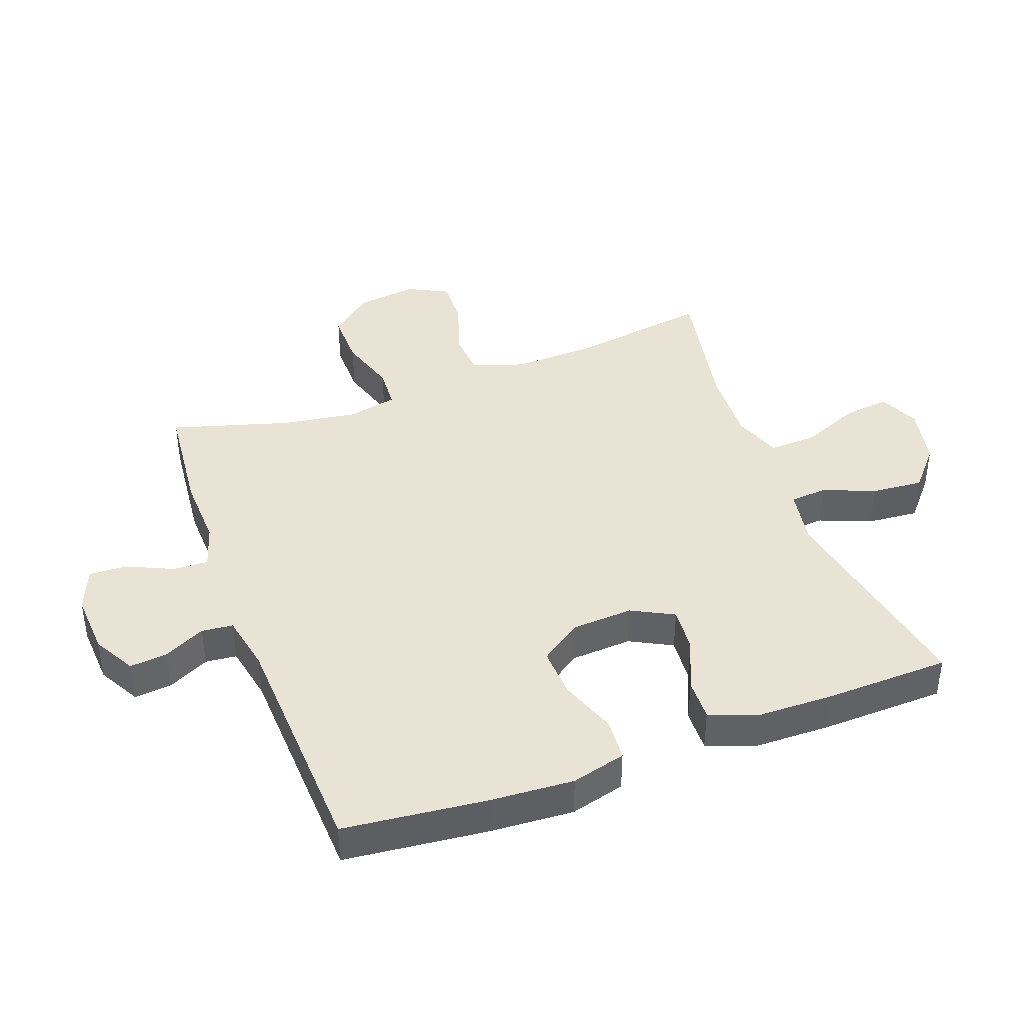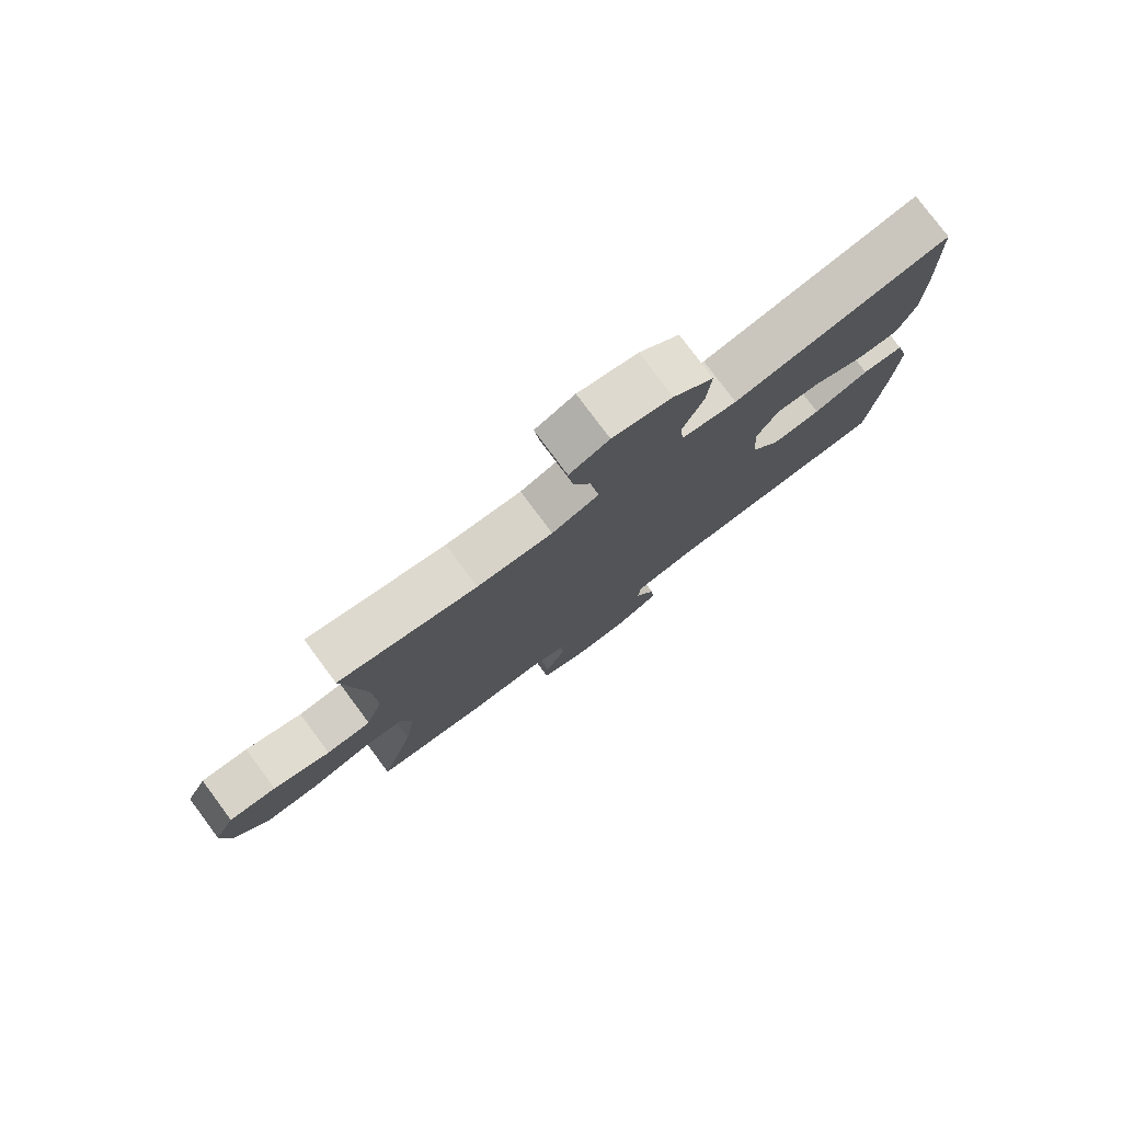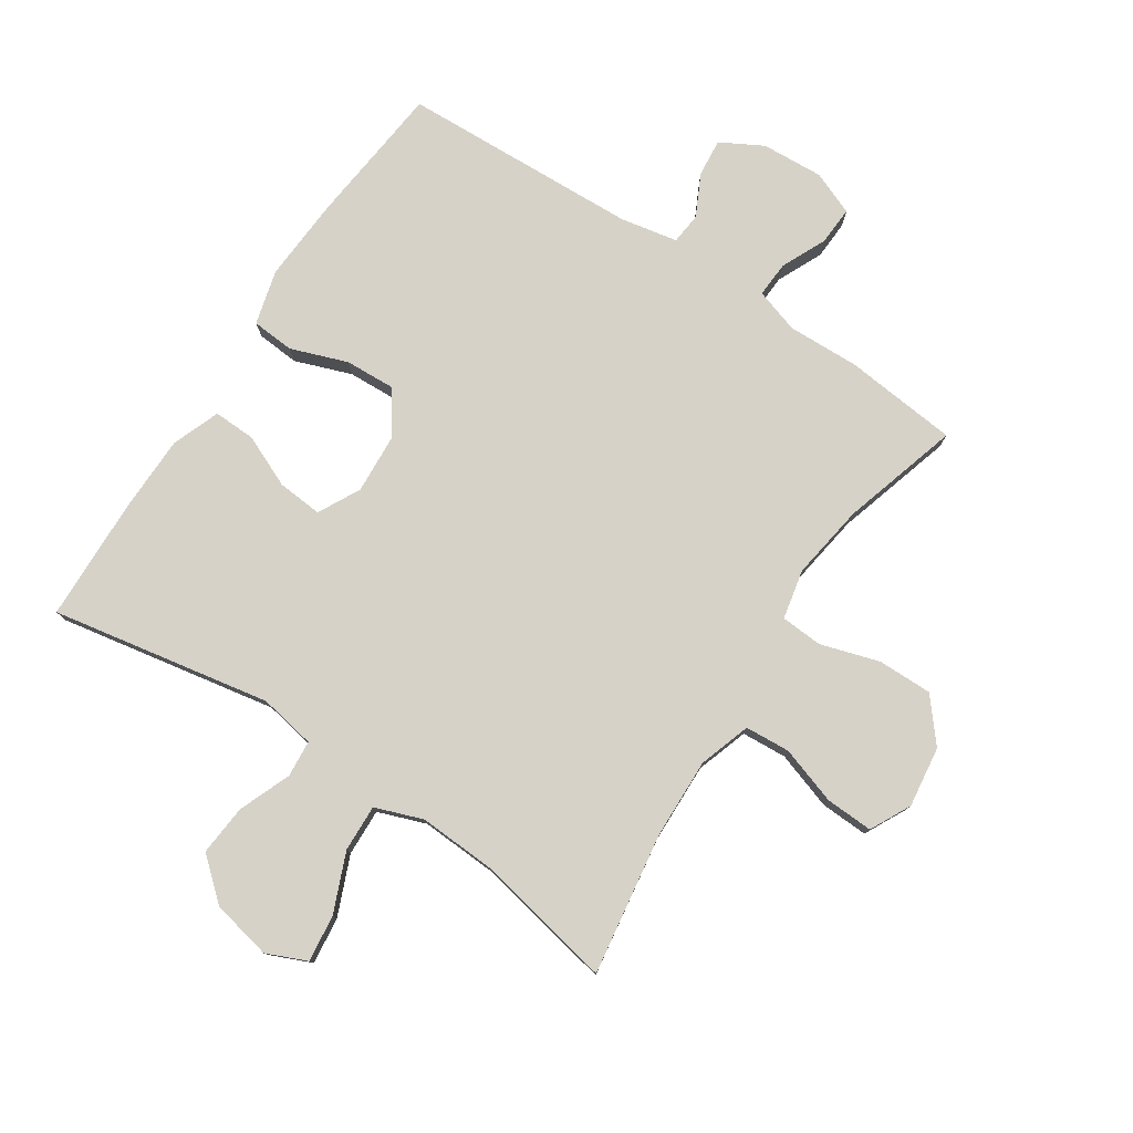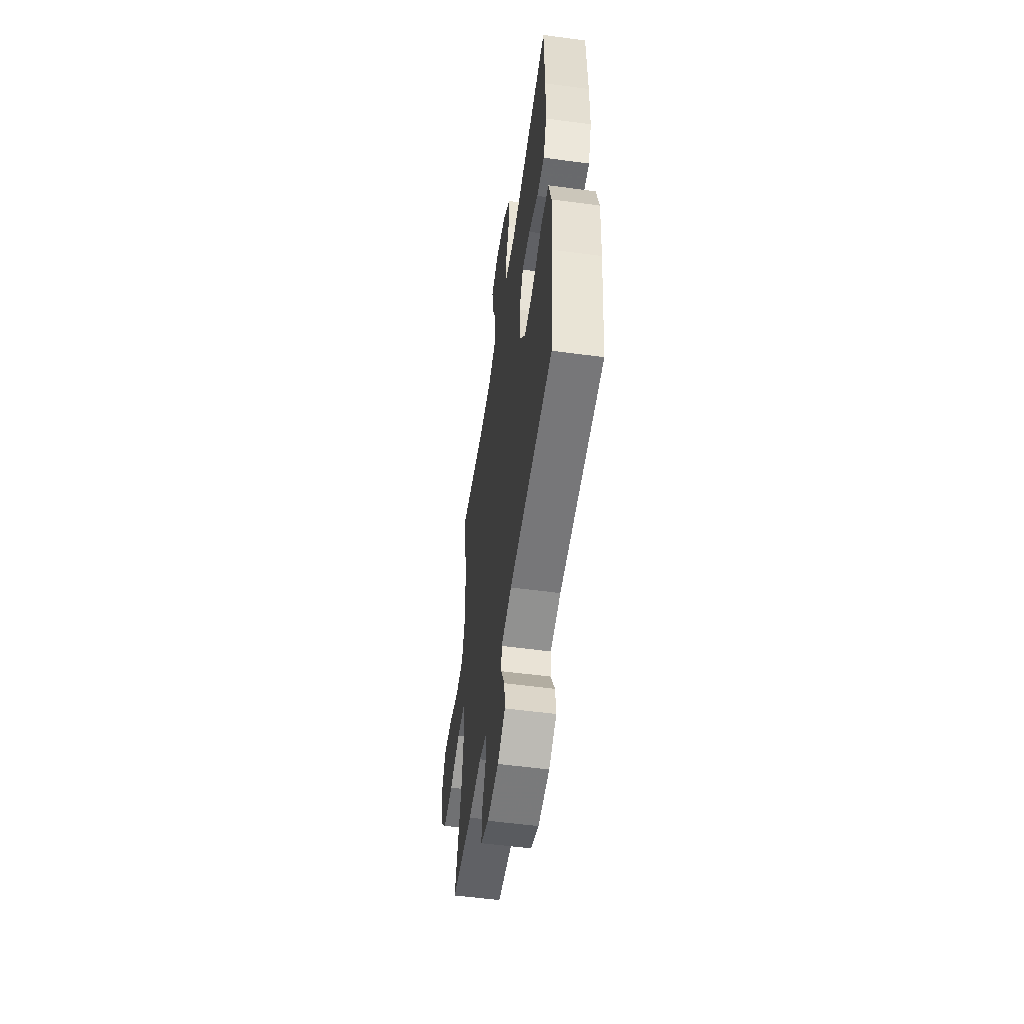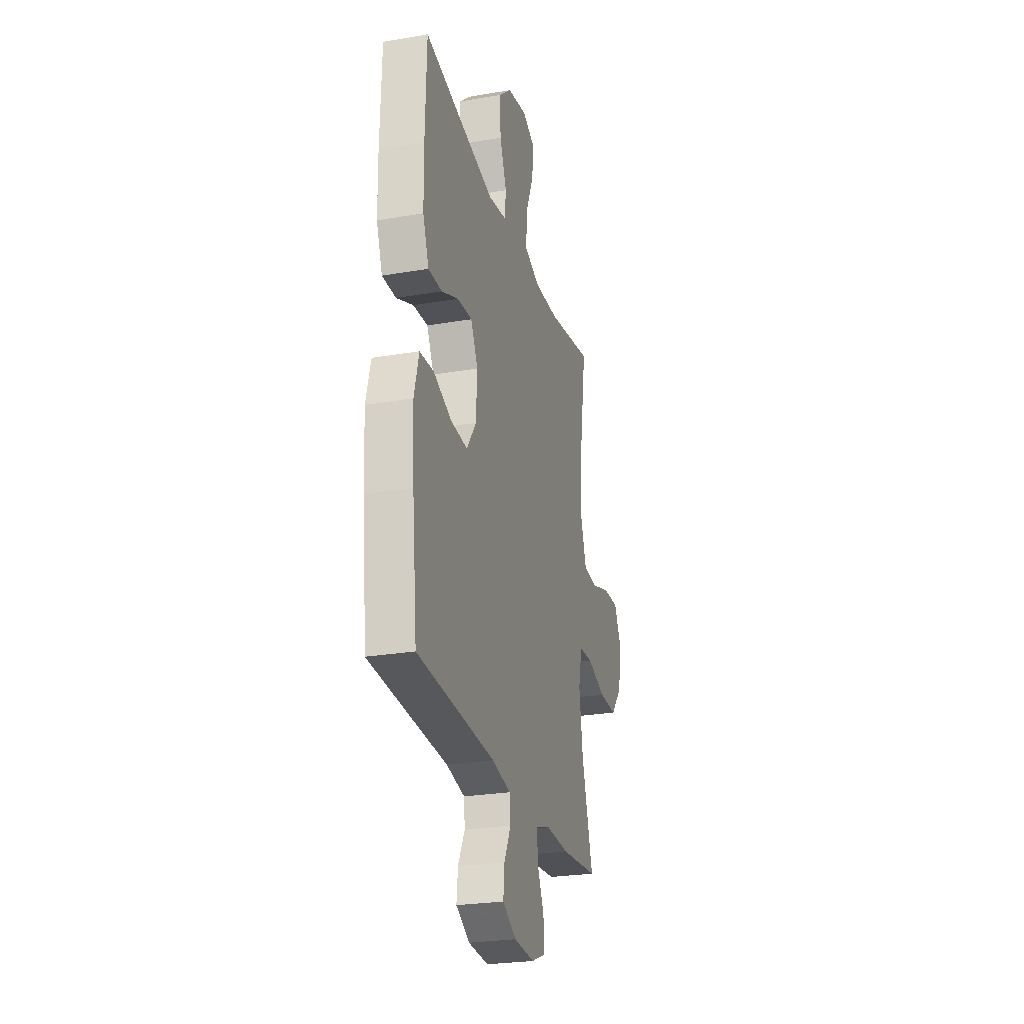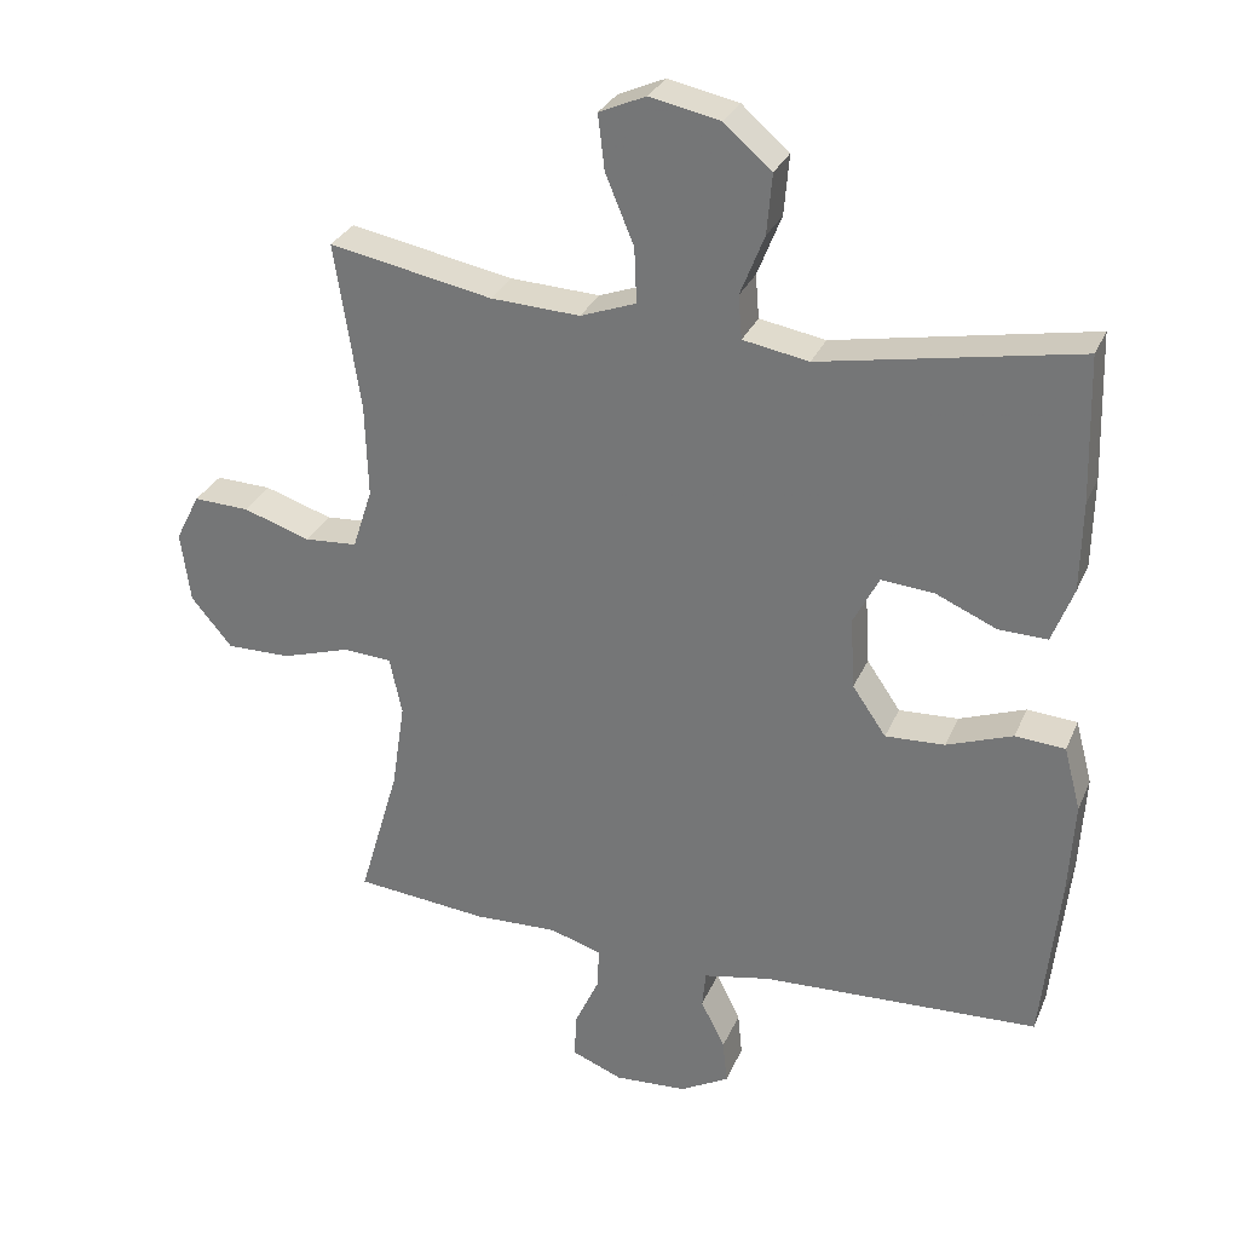
<metadata>
{"format":"obj","ext":"obj","renderer":"f3d","projection":"perspective","resolution":1024,"background":"white","views":[{"elev":41.1,"azim":-110.2,"up":"+Y"},{"elev":78.8,"azim":143.3,"up":"+Z"},{"elev":78.6,"azim":33.5,"up":"+Y"},{"elev":-54.6,"azim":-98.1,"up":"+Z"},{"elev":-26.1,"azim":-74.9,"up":"+Z"},{"elev":29.5,"azim":-159.8,"up":"+Z"}]}
</metadata>
<code>
v 0.5 0.07 -0.5
v 0.318 0.07 -0.518
v 0.204 0.07 -0.514
v 0.133 0.07 -0.536
v 0.136 0.07 -0.593
v 0.169 0.07 -0.665
v 0.172 0.07 -0.726
v 0.103 0.07 -0.754
v 0.004 0.07 -0.748
v -0.063 0.07 -0.711
v -0.057 0.07 -0.651
v -0.024 0.07 -0.585
v -0.029 0.07 -0.535
v -0.12 0.07 -0.517
v -0.5 0.07 -0.5
v -0.524 0.07 -0.272
v -0.532 0.07 -0.139
v -0.509 0.07 -0.052
v -0.441 0.07 -0.047
v -0.351 0.07 -0.08
v -0.27 0.07 -0.084
v -0.224 0.07 -0.017
v -0.218 0.07 0.08
v -0.253 0.07 0.147
v -0.325 0.07 0.141
v -0.408 0.07 0.105
v -0.475 0.07 0.103
v -0.504 0.07 0.179
v -0.506 0.07 0.301
v -0.5 0.07 0.5
v -0.15 0.07 0.435
v -0.06 0.07 0.451
v -0.055 0.07 0.51
v -0.088 0.07 0.593
v -0.095 0.07 0.675
v -0.03 0.07 0.731
v 0.066 0.07 0.751
v 0.13 0.07 0.723
v 0.121 0.07 0.648
v 0.082 0.07 0.554
v 0.079 0.07 0.479
v 0.155 0.07 0.451
v 0.277 0.07 0.457
v 0.5 0.07 0.5
v 0.465 0.07 0.273
v 0.461 0.07 0.145
v 0.488 0.07 0.062
v 0.56 0.07 0.057
v 0.652 0.07 0.087
v 0.728 0.07 0.09
v 0.761 0.07 0.025
v 0.748 0.07 -0.072
v 0.692 0.07 -0.139
v 0.604 0.07 -0.138
v 0.511 0.07 -0.109
v 0.444 0.07 -0.113
v 0.427 0.07 -0.192
v 0.445 0.07 -0.312
v 0.5 0 -0.5
v 0.318 0 -0.518
v 0.204 0 -0.514
v 0.133 0 -0.536
v 0.136 0 -0.593
v 0.169 0 -0.665
v 0.172 0 -0.726
v 0.103 0 -0.754
v 0.004 0 -0.748
v -0.063 0 -0.711
v -0.057 0 -0.651
v -0.024 0 -0.585
v -0.029 0 -0.535
v -0.12 0 -0.517
v -0.5 0 -0.5
v -0.524 0 -0.272
v -0.532 0 -0.139
v -0.509 0 -0.052
v -0.441 0 -0.047
v -0.351 0 -0.08
v -0.27 0 -0.084
v -0.224 0 -0.017
v -0.218 0 0.08
v -0.253 0 0.147
v -0.325 0 0.141
v -0.408 0 0.105
v -0.475 0 0.103
v -0.504 0 0.179
v -0.506 0 0.301
v -0.5 0 0.5
v -0.15 0 0.435
v -0.06 0 0.451
v -0.055 0 0.51
v -0.088 0 0.593
v -0.095 0 0.675
v -0.03 0 0.731
v 0.066 0 0.751
v 0.13 0 0.723
v 0.121 0 0.648
v 0.082 0 0.554
v 0.079 0 0.479
v 0.155 0 0.451
v 0.277 0 0.457
v 0.5 0 0.5
v 0.465 0 0.273
v 0.461 0 0.145
v 0.488 0 0.062
v 0.56 0 0.057
v 0.652 0 0.087
v 0.728 0 0.09
v 0.761 0 0.025
v 0.748 0 -0.072
v 0.692 0 -0.139
v 0.604 0 -0.138
v 0.511 0 -0.109
v 0.444 0 -0.113
v 0.427 0 -0.192
v 0.445 0 -0.312
f 53 54 55
f 52 53 55
f 51 52 55
f 50 51 55
f 49 50 55
f 48 49 55
f 47 48 55 56
f 46 47 56
f 45 46 56 57
f 43 44 45
f 42 43 45 57
f 38 39 40
f 37 38 40
f 36 37 40
f 35 36 40
f 34 35 40
f 33 34 40
f 32 33 40 41
f 29 30 31
f 28 29 31
f 27 28 31
f 26 27 31
f 25 26 31
f 24 25 31 32
f 42 57 58
f 41 42 58
f 32 41 58
f 24 32 58
f 23 24 58
f 18 19 20
f 17 18 20
f 16 17 20
f 15 16 20
f 14 15 20
f 13 14 20 21
f 10 11 12
f 9 10 12
f 8 9 12
f 7 8 12
f 6 7 12
f 5 6 12
f 4 5 12 13
f 13 21 22
f 4 13 22
f 3 4 22
f 22 23 58
f 3 22 58
f 2 3 58
f 1 2 58
f 113 112 111
f 113 111 110
f 113 110 109
f 113 109 108
f 113 108 107
f 113 107 106
f 114 113 106 105
f 114 105 104
f 115 114 104 103
f 103 102 101
f 115 103 101 100
f 98 97 96
f 98 96 95
f 98 95 94
f 98 94 93
f 98 93 92
f 98 92 91
f 99 98 91 90
f 89 88 87
f 89 87 86
f 89 86 85
f 89 85 84
f 89 84 83
f 90 89 83 82
f 116 115 100
f 116 100 99
f 116 99 90
f 116 90 82
f 116 82 81
f 78 77 76
f 78 76 75
f 78 75 74
f 78 74 73
f 78 73 72
f 79 78 72 71
f 70 69 68
f 70 68 67
f 70 67 66
f 70 66 65
f 70 65 64
f 70 64 63
f 71 70 63 62
f 80 79 71
f 80 71 62
f 80 62 61
f 116 81 80
f 116 80 61
f 116 61 60
f 116 60 59
f 1 59 60 2
f 2 60 61 3
f 3 61 62 4
f 4 62 63 5
f 5 63 64 6
f 6 64 65 7
f 7 65 66 8
f 8 66 67 9
f 9 67 68 10
f 10 68 69 11
f 11 69 70 12
f 12 70 71 13
f 13 71 72 14
f 14 72 73 15
f 15 73 74 16
f 16 74 75 17
f 17 75 76 18
f 18 76 77 19
f 19 77 78 20
f 20 78 79 21
f 21 79 80 22
f 22 80 81 23
f 23 81 82 24
f 24 82 83 25
f 25 83 84 26
f 26 84 85 27
f 27 85 86 28
f 28 86 87 29
f 29 87 88 30
f 30 88 89 31
f 31 89 90 32
f 32 90 91 33
f 33 91 92 34
f 34 92 93 35
f 35 93 94 36
f 36 94 95 37
f 37 95 96 38
f 38 96 97 39
f 39 97 98 40
f 40 98 99 41
f 41 99 100 42
f 42 100 101 43
f 43 101 102 44
f 44 102 103 45
f 45 103 104 46
f 46 104 105 47
f 47 105 106 48
f 48 106 107 49
f 49 107 108 50
f 50 108 109 51
f 51 109 110 52
f 52 110 111 53
f 53 111 112 54
f 54 112 113 55
f 55 113 114 56
f 56 114 115 57
f 57 115 116 58
f 58 116 59 1

</code>
